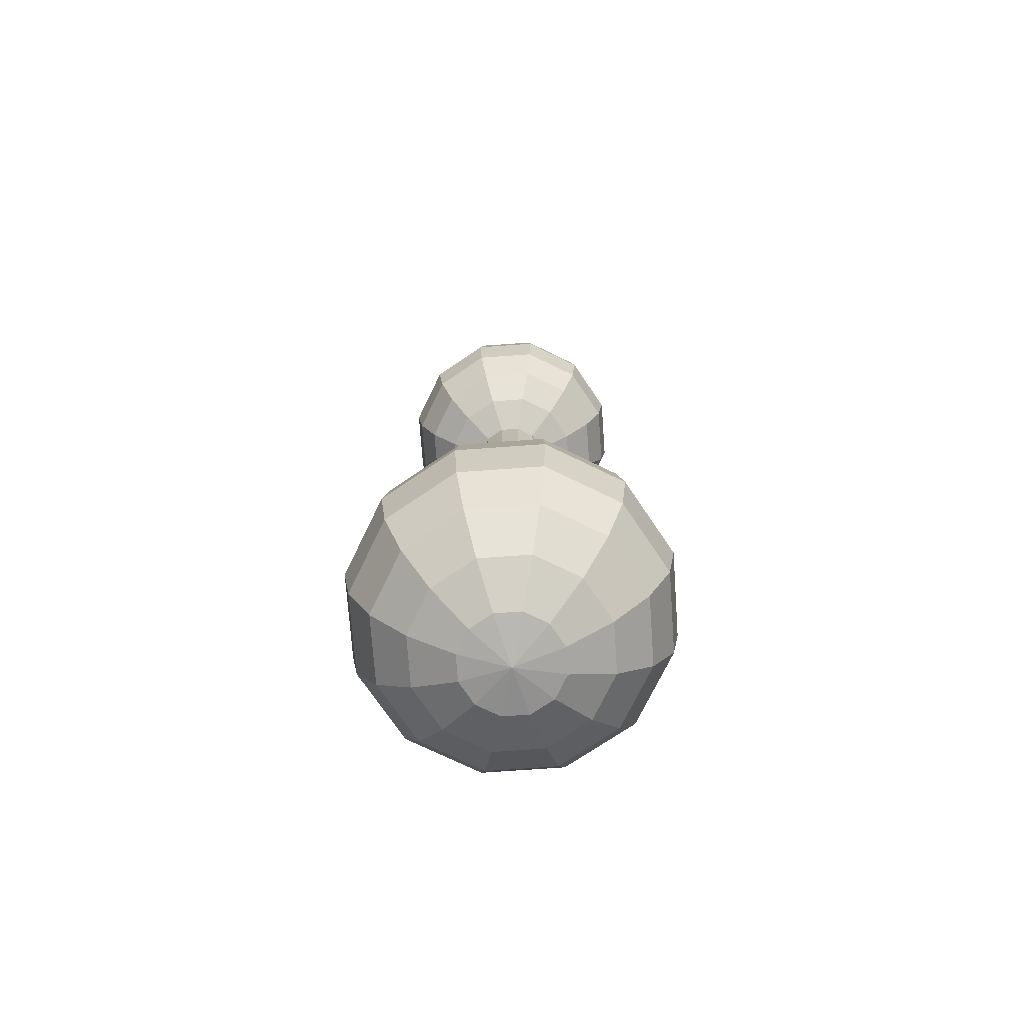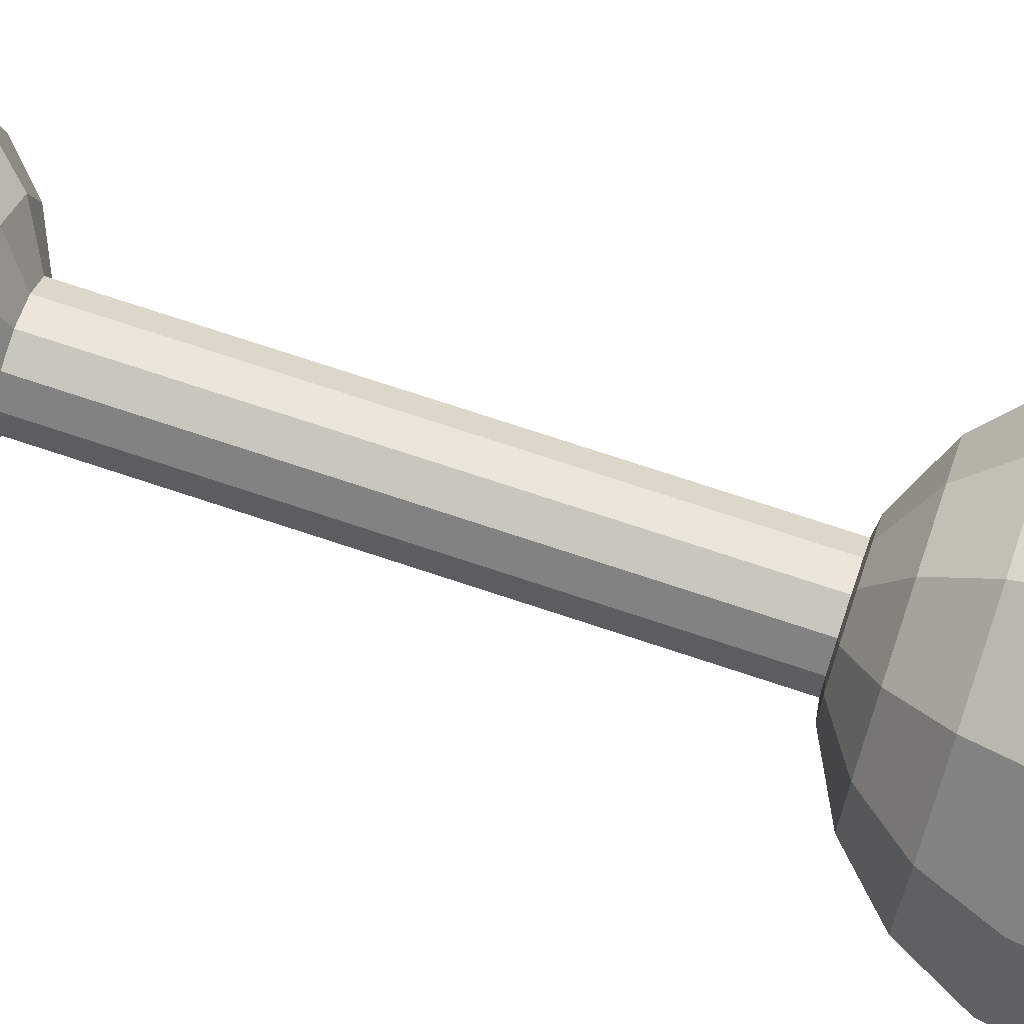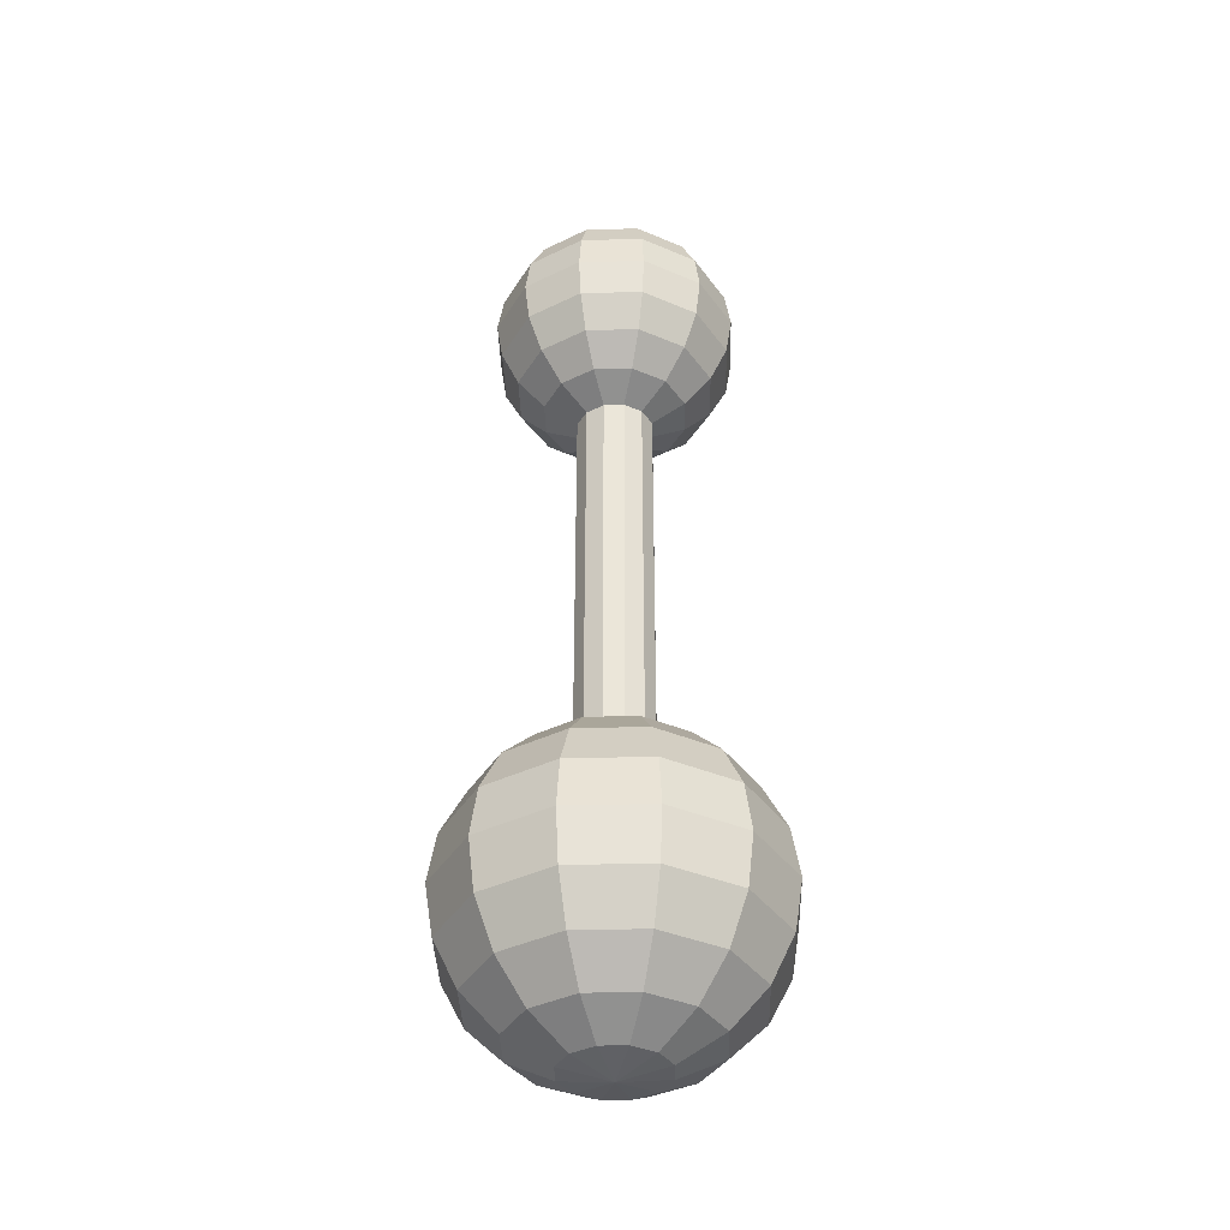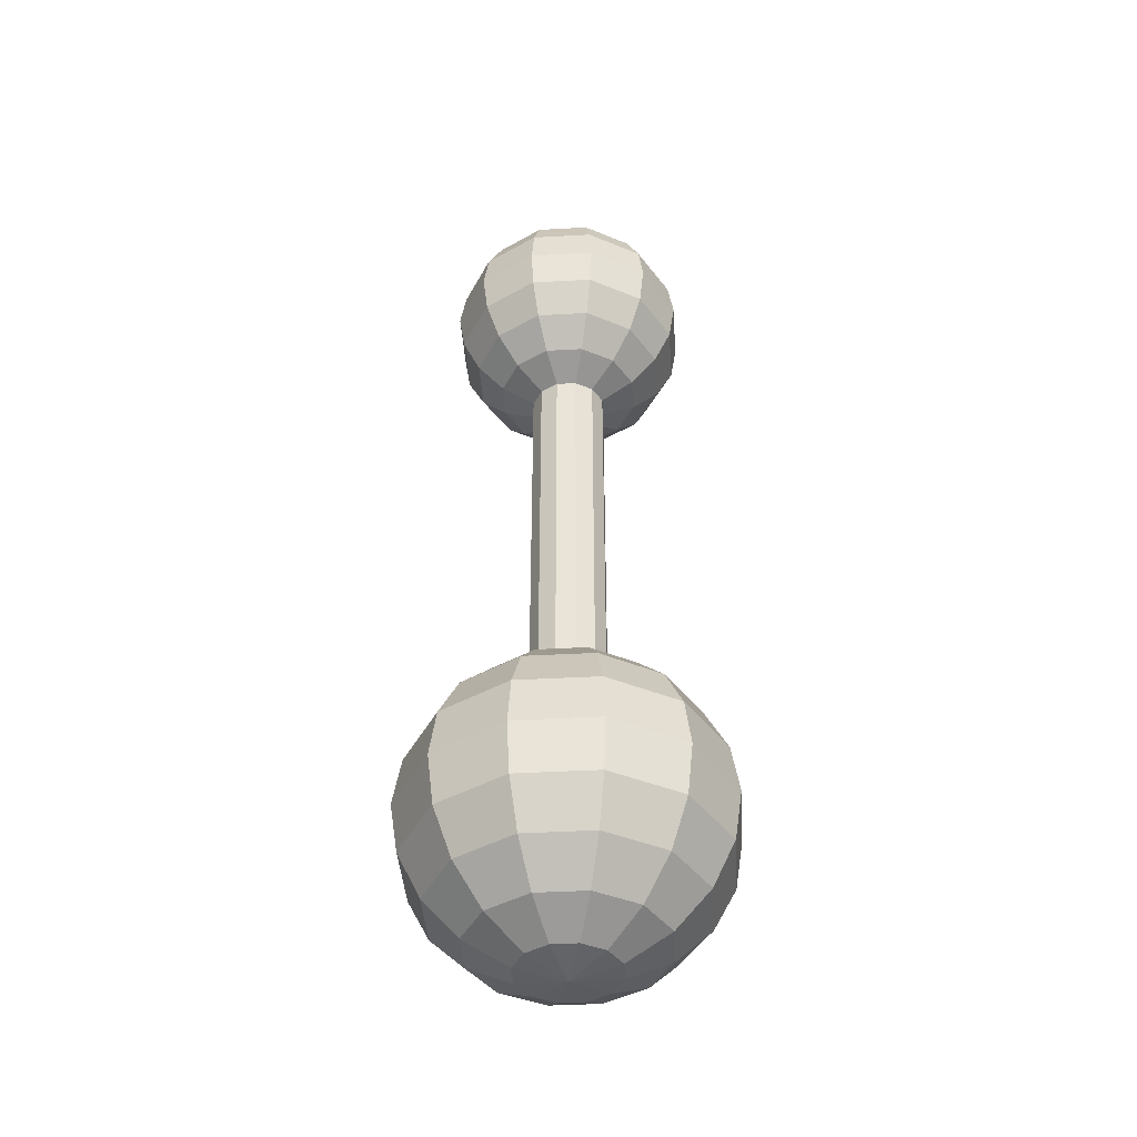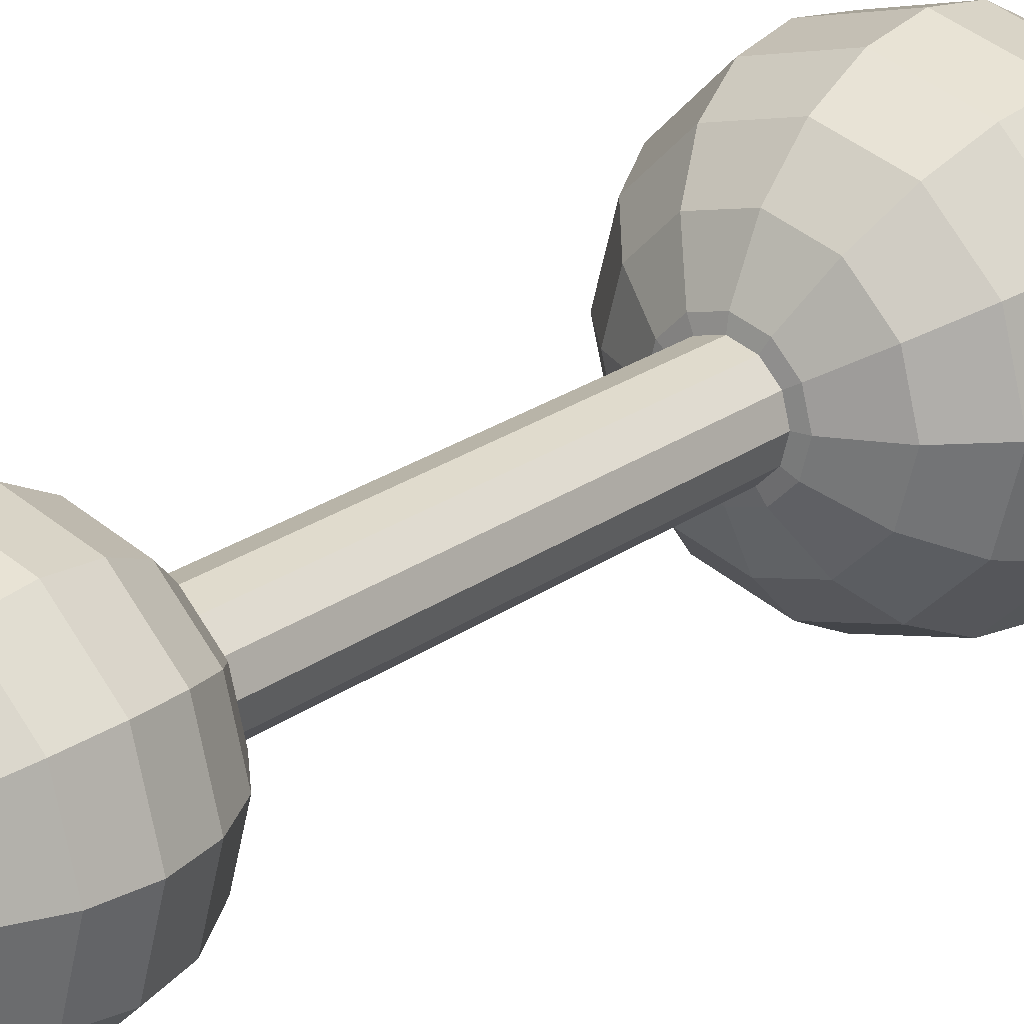
<metadata>
{"format":"obj","ext":"obj","renderer":"f3d","projection":"perspective","resolution":1024,"background":"white","views":[{"elev":-73.4,"azim":-70.9,"up":"+Y"},{"elev":73.3,"azim":-71.6,"up":"+Z"},{"elev":-38.1,"azim":166.7,"up":"+Y"},{"elev":-42.1,"azim":108.8,"up":"+Y"},{"elev":23.5,"azim":-140.0,"up":"+Z"}]}
</metadata>
<code>
o joystick
v 0 -0.105 0
v 0.03245 -0.09986 0
v 0.0281 -0.09986 -0.01622
v 0.01622 -0.09986 -0.0281
v 0 -0.09986 -0.03245
v -0.01622 -0.09986 -0.0281
v -0.0281 -0.09986 -0.01622
v -0.03245 -0.09986 0
v -0.0281 -0.09986 0.01622
v -0.01622 -0.09986 0.0281
v 0 -0.09986 0.03245
v 0.01622 -0.09986 0.0281
v 0.0281 -0.09986 0.01622
v 0.06172 -0.08495 0
v 0.05345 -0.08495 -0.03086
v 0.03086 -0.08495 -0.05345
v 0 -0.08495 -0.06172
v -0.03086 -0.08495 -0.05345
v -0.05345 -0.08495 -0.03086
v -0.06172 -0.08495 0
v -0.05345 -0.08495 0.03086
v -0.03086 -0.08495 0.05345
v 0 -0.08495 0.06172
v 0.03086 -0.08495 0.05345
v 0.05345 -0.08495 0.03086
v 0.08495 -0.06172 0
v 0.07357 -0.06172 -0.04247
v 0.04247 -0.06172 -0.07357
v 0 -0.06172 -0.08495
v -0.04247 -0.06172 -0.07357
v -0.07357 -0.06172 -0.04247
v -0.08495 -0.06172 0
v -0.07357 -0.06172 0.04247
v -0.04247 -0.06172 0.07357
v 0 -0.06172 0.08495
v 0.04247 -0.06172 0.07357
v 0.07357 -0.06172 0.04247
v 0.09986 -0.03245 0
v 0.08648 -0.03245 -0.04993
v 0.04993 -0.03245 -0.08648
v 0 -0.03245 -0.09986
v -0.04993 -0.03245 -0.08648
v -0.08648 -0.03245 -0.04993
v -0.09986 -0.03245 0
v -0.08648 -0.03245 0.04993
v -0.04993 -0.03245 0.08648
v 0 -0.03245 0.09986
v 0.04993 -0.03245 0.08648
v 0.08648 -0.03245 0.04993
v 0.105 0 0
v 0.09093 0 -0.0525
v 0.0525 0 -0.09093
v 0 0 -0.105
v -0.0525 0 -0.09093
v -0.09093 0 -0.0525
v -0.105 0 0
v -0.09093 0 0.0525
v -0.0525 0 0.09093
v 0 0 0.105
v 0.0525 0 0.09093
v 0.09093 0 0.0525
v 0.09986 0.03245 0
v 0.08648 0.03245 -0.04993
v 0.04993 0.03245 -0.08648
v 0 0.03245 -0.09986
v -0.04993 0.03245 -0.08648
v -0.08648 0.03245 -0.04993
v -0.09986 0.03245 0
v -0.08648 0.03245 0.04993
v -0.04993 0.03245 0.08648
v 0 0.03245 0.09986
v 0.04993 0.03245 0.08648
v 0.08648 0.03245 0.04993
v 0.08495 0.06172 0
v 0.07357 0.06172 -0.04247
v 0.04247 0.06172 -0.07357
v 0 0.06172 -0.08495
v -0.04247 0.06172 -0.07357
v -0.07357 0.06172 -0.04247
v -0.08495 0.06172 0
v -0.07357 0.06172 0.04247
v -0.04247 0.06172 0.07357
v 0 0.06172 0.08495
v 0.04247 0.06172 0.07357
v 0.07357 0.06172 0.04247
v 0.06172 0.08495 0
v 0.05345 0.08495 -0.03086
v 0.03086 0.08495 -0.05345
v 0 0.08495 -0.06172
v -0.03086 0.08495 -0.05345
v -0.05345 0.08495 -0.03086
v -0.06172 0.08495 0
v -0.05345 0.08495 0.03086
v -0.03086 0.08495 0.05345
v 0 0.08495 0.06172
v 0.03086 0.08495 0.05345
v 0.05345 0.08495 0.03086
v 0.03245 0.09986 0
v 0.0281 0.09986 -0.01622
v 0.01622 0.09986 -0.0281
v 0 0.09986 -0.03245
v -0.01622 0.09986 -0.0281
v -0.0281 0.09986 -0.01622
v -0.03245 0.09986 0
v -0.0281 0.09986 0.01622
v -0.01622 0.09986 0.0281
v 0 0.09986 0.03245
v 0.01622 0.09986 0.0281
v 0.0281 0.09986 0.01622
v 0.04702 0.3653 0
v 0.04072 0.3653 -0.02351
v 0.02351 0.3653 -0.04072
v 0 0.3653 -0.04702
v -0.02351 0.3653 -0.04072
v -0.04072 0.3653 -0.02351
v -0.04702 0.3653 0
v -0.04072 0.3653 0.02351
v -0.02351 0.3653 0.04072
v 0 0.3653 0.04702
v 0.02351 0.3653 0.04072
v 0.04072 0.3653 0.02351
v 0.06472 0.383 0
v 0.05605 0.383 -0.03236
v 0.03236 0.383 -0.05605
v 0 0.383 -0.06472
v -0.03236 0.383 -0.05605
v -0.05605 0.383 -0.03236
v -0.06472 0.383 0
v -0.05605 0.383 0.03236
v -0.03236 0.383 0.05605
v 0 0.383 0.06472
v 0.03236 0.383 0.05605
v 0.05605 0.383 0.03236
v 0.07608 0.4053 0
v 0.06589 0.4053 -0.03804
v 0.03804 0.4053 -0.06589
v 0 0.4053 -0.07608
v -0.03804 0.4053 -0.06589
v -0.06589 0.4053 -0.03804
v -0.07608 0.4053 0
v -0.06589 0.4053 0.03804
v -0.03804 0.4053 0.06589
v 0 0.4053 0.07608
v 0.03804 0.4053 0.06589
v 0.06589 0.4053 0.03804
v 0.08 0.43 0
v 0.06928 0.43 -0.04
v 0.04 0.43 -0.06928
v 0 0.43 -0.08
v -0.04 0.43 -0.06928
v -0.06928 0.43 -0.04
v -0.08 0.43 0
v -0.06928 0.43 0.04
v -0.04 0.43 0.06928
v 0 0.43 0.08
v 0.04 0.43 0.06928
v 0.06928 0.43 0.04
v 0.07608 0.4547 0
v 0.06589 0.4547 -0.03804
v 0.03804 0.4547 -0.06589
v 0 0.4547 -0.07608
v -0.03804 0.4547 -0.06589
v -0.06589 0.4547 -0.03804
v -0.07608 0.4547 0
v -0.06589 0.4547 0.03804
v -0.03804 0.4547 0.06589
v 0 0.4547 0.07608
v 0.03804 0.4547 0.06589
v 0.06589 0.4547 0.03804
v 0.06472 0.477 0
v 0.05605 0.477 -0.03236
v 0.03236 0.477 -0.05605
v 0 0.477 -0.06472
v -0.03236 0.477 -0.05605
v -0.05605 0.477 -0.03236
v -0.06472 0.477 0
v -0.05605 0.477 0.03236
v -0.03236 0.477 0.05605
v 0 0.477 0.06472
v 0.03236 0.477 0.05605
v 0.05605 0.477 0.03236
v 0.04702 0.4947 0
v 0.04072 0.4947 -0.02351
v 0.02351 0.4947 -0.04072
v 0 0.4947 -0.04702
v -0.02351 0.4947 -0.04072
v -0.04072 0.4947 -0.02351
v -0.04702 0.4947 0
v -0.04072 0.4947 0.02351
v -0.02351 0.4947 0.04072
v 0 0.4947 0.04702
v 0.02351 0.4947 0.04072
v 0.04072 0.4947 0.02351
v 0.02472 0.5061 0
v 0.02141 0.5061 -0.01236
v 0.01236 0.5061 -0.02141
v 0 0.5061 -0.02472
v -0.01236 0.5061 -0.02141
v -0.02141 0.5061 -0.01236
v -0.02472 0.5061 0
v -0.02141 0.5061 0.01236
v -0.01236 0.5061 0.02141
v 0 0.5061 0.02472
v 0.01236 0.5061 0.02141
v 0.02141 0.5061 0.01236
v 0 0.51 0
v 0.025 0.3541 0
v -0.025 0.3541 0
v -0.02165 0.3541 0.0125
v -0.0125 0.3541 0.02165
v 0 0.3541 0.025
v 0.0125 0.3541 0.02165
v 0.02165 0.3541 0.0125
v 0.02165 0.3541 -0.0125
v 0.0125 0.3541 -0.02165
v 0 0.3541 -0.025
v -0.0125 0.3541 -0.02165
v -0.02165 0.3541 -0.0125
v -0.025 0.101 0
v -0.02165 0.101 0.0125
v -0.0125 0.101 0.02165
v 0 0.101 0.025
v 0.025 0.101 0
v 0.0125 0.101 0.02165
v 0.02165 0.101 0.0125
v 0 0.101 -0.025
v -0.0125 0.101 -0.02165
v -0.02165 0.101 -0.0125
v 0.02165 0.101 -0.0125
v 0.0125 0.101 -0.02165
f 1 3 2
f 1 4 3
f 1 5 4
f 1 6 5
f 1 7 6
f 1 8 7
f 1 9 8
f 1 10 9
f 1 11 10
f 1 12 11
f 1 13 12
f 1 2 13
f 15 14 2
f 3 15 2
f 4 15 3
f 16 15 4
f 5 16 4
f 17 16 5
f 18 5 6
f 18 17 5
f 19 6 7
f 19 18 6
f 19 7 8
f 20 19 8
f 21 8 9
f 21 20 8
f 22 9 10
f 22 21 9
f 22 10 11
f 23 22 11
f 24 23 11
f 12 24 11
f 13 24 12
f 25 24 13
f 2 25 13
f 14 25 2
f 15 26 14
f 27 26 15
f 16 27 15
f 28 27 16
f 29 28 16
f 17 29 16
f 29 17 18
f 30 29 18
f 31 18 19
f 31 30 18
f 32 19 20
f 32 31 19
f 32 20 21
f 33 32 21
f 34 21 22
f 34 33 21
f 35 22 23
f 35 34 22
f 24 35 23
f 36 35 24
f 25 36 24
f 37 36 25
f 26 37 25
f 14 26 25
f 27 38 26
f 39 38 27
f 40 39 27
f 28 40 27
f 41 40 28
f 29 41 28
f 41 29 30
f 42 41 30
f 42 30 31
f 43 42 31
f 44 31 32
f 44 43 31
f 44 32 33
f 45 44 33
f 46 33 34
f 46 45 33
f 47 34 35
f 47 46 34
f 36 47 35
f 48 47 36
f 37 48 36
f 49 48 37
f 38 49 37
f 26 38 37
f 39 50 38
f 51 50 39
f 40 52 39
f 52 51 39
f 53 52 40
f 41 53 40
f 53 41 42
f 54 53 42
f 55 54 43
f 54 42 43
f 56 43 44
f 56 55 43
f 56 44 45
f 57 56 45
f 58 45 46
f 58 57 45
f 59 46 47
f 59 58 46
f 48 59 47
f 60 59 48
f 61 60 49
f 49 60 48
f 50 61 49
f 38 50 49
f 63 62 50
f 51 63 50
f 64 63 52
f 52 63 51
f 53 64 52
f 65 64 53
f 66 53 54
f 66 65 53
f 67 54 55
f 67 66 54
f 67 55 56
f 68 67 56
f 69 56 57
f 69 68 56
f 70 69 58
f 69 57 58
f 70 58 59
f 71 70 59
f 72 71 59
f 60 72 59
f 61 73 60
f 73 72 60
f 50 73 61
f 62 73 50
f 75 74 62
f 63 75 62
f 64 75 63
f 76 75 64
f 65 76 64
f 77 76 65
f 78 65 66
f 78 77 65
f 79 66 67
f 79 78 66
f 79 67 68
f 80 79 68
f 81 68 69
f 81 80 68
f 81 69 70
f 82 81 70
f 82 70 71
f 83 82 71
f 84 83 71
f 72 84 71
f 85 84 72
f 73 85 72
f 62 85 73
f 74 85 62
f 87 86 74
f 75 87 74
f 76 87 75
f 88 87 76
f 77 88 76
f 89 88 77
f 90 77 78
f 90 89 77
f 91 78 79
f 91 90 78
f 91 79 80
f 92 91 80
f 93 80 81
f 93 92 80
f 94 81 82
f 94 93 81
f 94 82 83
f 95 94 83
f 96 95 83
f 84 96 83
f 85 96 84
f 97 96 85
f 74 97 85
f 86 97 74
f 87 98 86
f 99 98 87
f 88 99 87
f 100 99 88
f 101 100 88
f 89 101 88
f 101 89 90
f 102 101 90
f 103 90 91
f 103 102 90
f 104 91 92
f 104 103 91
f 104 92 93
f 105 104 93
f 106 93 94
f 106 105 93
f 107 94 95
f 107 106 94
f 96 107 95
f 108 107 96
f 97 108 96
f 109 108 97
f 98 109 97
f 86 98 97
f 229 223 98
f 99 229 98
f 100 229 99
f 230 229 100
f 226 230 101
f 101 230 100
f 227 226 101
f 227 101 102
f 227 102 103
f 228 227 103
f 228 103 104
f 219 228 104
f 220 219 104
f 220 104 105
f 220 105 106
f 221 220 106
f 221 106 107
f 222 221 107
f 108 224 107
f 224 222 107
f 109 224 108
f 225 224 109
f 98 225 109
f 223 225 98
f 229 207 223
f 214 207 229
f 230 214 229
f 215 214 230
f 226 215 230
f 216 215 226
f 216 226 227
f 217 216 227
f 217 227 228
f 218 217 228
f 218 228 219
f 208 218 219
f 208 219 220
f 209 208 220
f 209 220 221
f 210 209 221
f 211 210 221
f 211 221 222
f 212 211 222
f 224 212 222
f 225 212 224
f 213 212 225
f 223 213 225
f 207 213 223
f 123 122 110
f 111 123 110
f 112 123 111
f 124 123 112
f 113 124 112
f 125 124 113
f 126 113 114
f 126 125 113
f 127 114 115
f 127 126 114
f 127 115 116
f 128 127 116
f 129 116 117
f 129 128 116
f 130 117 118
f 130 129 117
f 130 118 119
f 131 130 119
f 132 131 119
f 120 132 119
f 121 132 120
f 133 132 121
f 110 133 121
f 122 133 110
f 123 134 122
f 135 134 123
f 136 135 123
f 124 136 123
f 137 136 124
f 125 137 124
f 137 125 126
f 138 137 126
f 138 126 127
f 139 138 127
f 140 127 128
f 140 139 127
f 140 128 129
f 141 140 129
f 142 129 130
f 142 141 129
f 143 130 131
f 143 142 130
f 132 143 131
f 144 143 132
f 133 144 132
f 145 144 133
f 134 145 133
f 122 134 133
f 135 146 134
f 147 146 135
f 148 147 135
f 136 148 135
f 149 148 136
f 137 149 136
f 149 137 138
f 150 149 138
f 150 138 139
f 151 150 139
f 152 139 140
f 152 151 139
f 152 140 141
f 153 152 141
f 154 141 142
f 154 153 141
f 155 142 143
f 155 154 142
f 144 155 143
f 156 155 144
f 145 156 144
f 157 156 145
f 146 157 145
f 134 146 145
f 159 158 146
f 147 159 146
f 148 159 147
f 160 159 148
f 149 160 148
f 161 160 149
f 162 149 150
f 162 161 149
f 163 150 151
f 163 162 150
f 163 151 152
f 164 163 152
f 165 152 153
f 165 164 152
f 165 153 154
f 166 165 154
f 166 154 155
f 167 166 155
f 168 167 155
f 156 168 155
f 169 168 156
f 157 169 156
f 146 169 157
f 158 169 146
f 171 170 158
f 159 171 158
f 160 171 159
f 172 171 160
f 161 172 160
f 173 172 161
f 174 161 162
f 174 173 161
f 175 162 163
f 175 174 162
f 175 163 164
f 176 175 164
f 177 164 165
f 177 176 164
f 177 165 166
f 178 177 166
f 178 166 167
f 179 178 167
f 180 179 167
f 168 180 167
f 181 180 168
f 169 181 168
f 158 181 169
f 170 181 158
f 171 182 170
f 183 182 171
f 172 183 171
f 184 183 172
f 185 184 172
f 173 185 172
f 185 173 174
f 186 185 174
f 187 174 175
f 187 186 174
f 188 175 176
f 188 187 175
f 188 176 177
f 189 188 177
f 190 177 178
f 190 189 177
f 191 178 179
f 191 190 178
f 180 191 179
f 192 191 180
f 181 192 180
f 193 192 181
f 182 193 181
f 170 182 181
f 183 194 182
f 195 194 183
f 184 195 183
f 196 195 184
f 197 196 184
f 185 197 184
f 197 185 186
f 198 197 186
f 199 186 187
f 199 198 186
f 200 187 188
f 200 199 187
f 200 188 189
f 201 200 189
f 202 189 190
f 202 201 189
f 203 190 191
f 203 202 190
f 192 203 191
f 204 203 192
f 193 204 192
f 205 204 193
f 194 205 193
f 182 194 193
f 195 206 194
f 196 206 195
f 197 206 196
f 206 197 198
f 206 198 199
f 206 199 200
f 206 200 201
f 206 201 202
f 206 202 203
f 204 206 203
f 205 206 204
f 194 206 205
f 214 111 207
f 111 110 207
f 112 111 215
f 215 111 214
f 113 112 216
f 216 112 215
f 114 216 217
f 114 113 216
f 115 114 217
f 115 217 218
f 116 115 208
f 115 218 208
f 117 208 209
f 117 116 208
f 118 117 209
f 118 209 210
f 119 118 211
f 118 210 211
f 212 120 211
f 120 119 211
f 121 120 213
f 213 120 212
f 110 121 207
f 207 121 213

</code>
